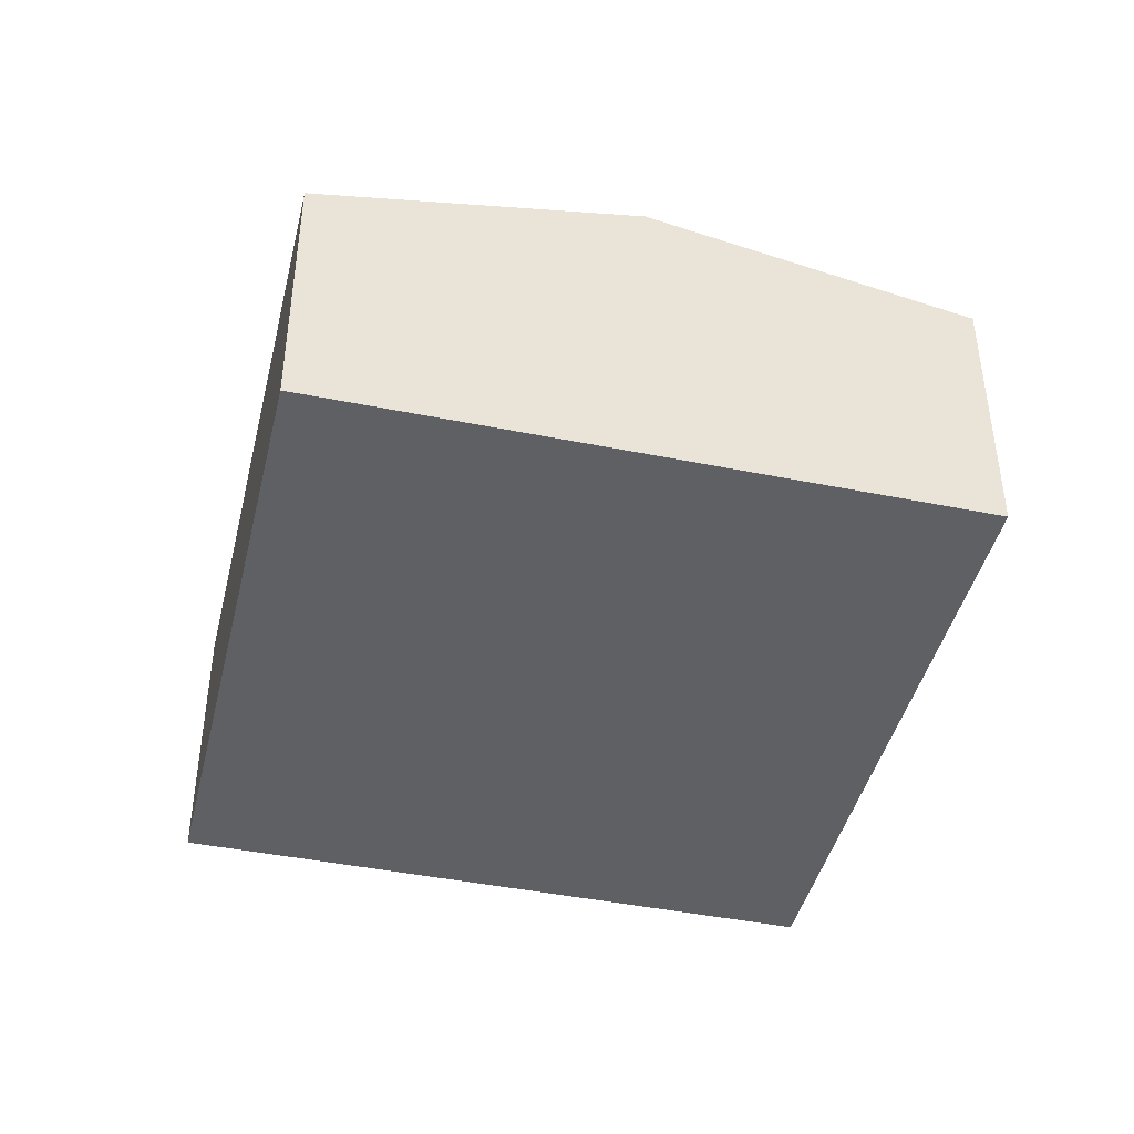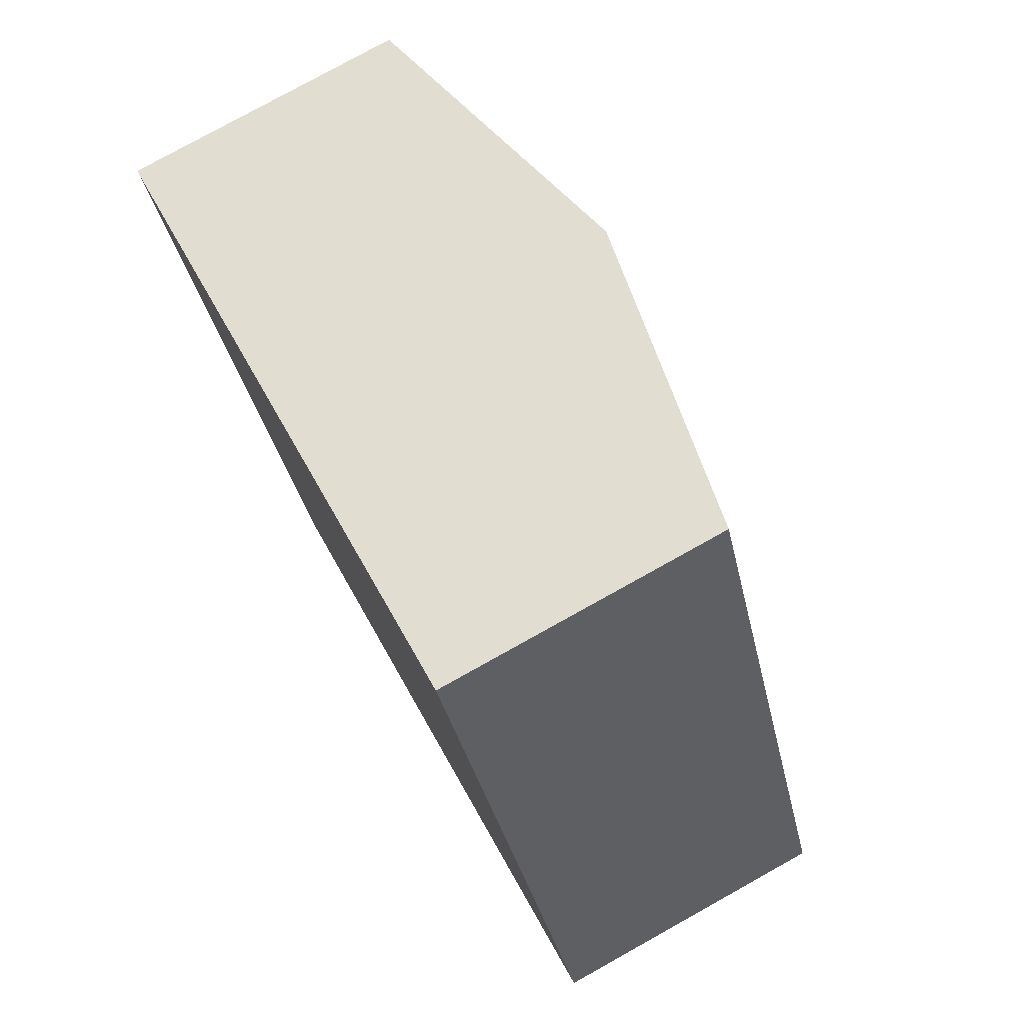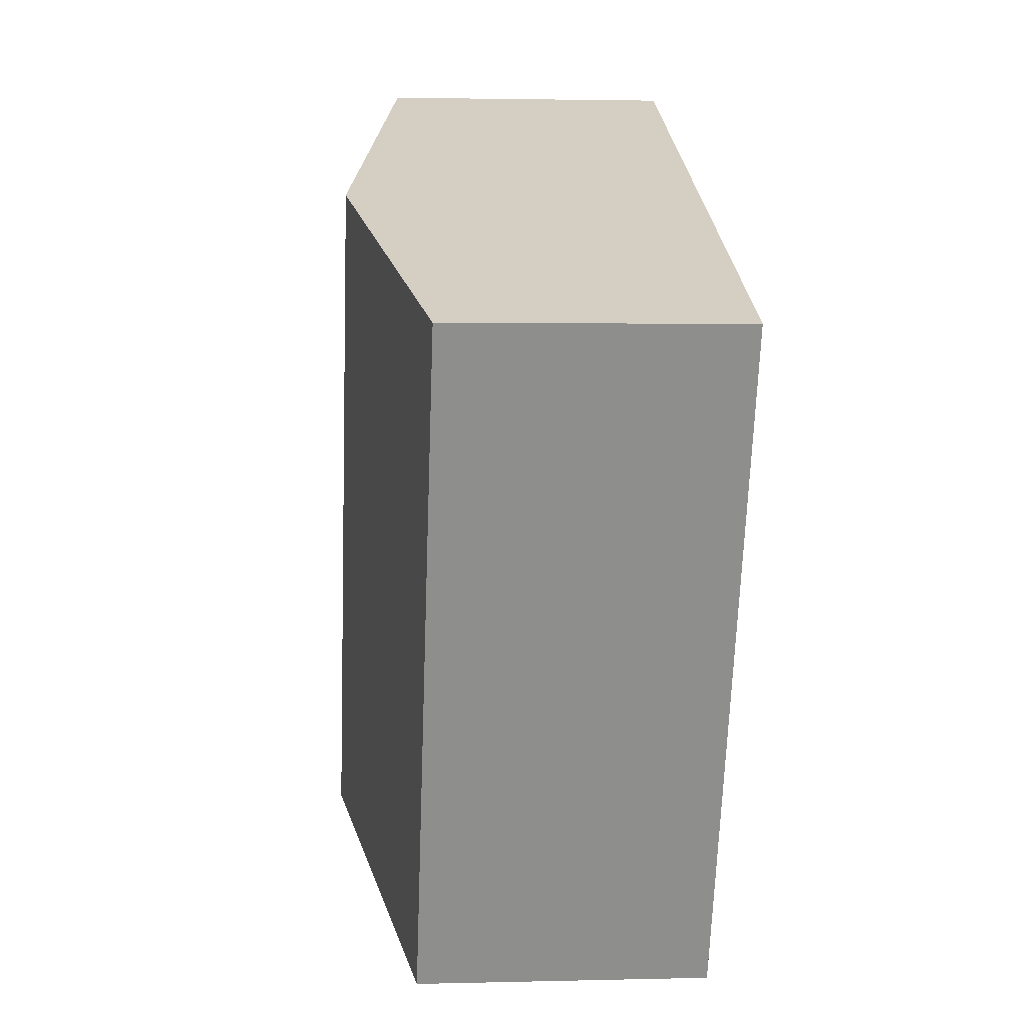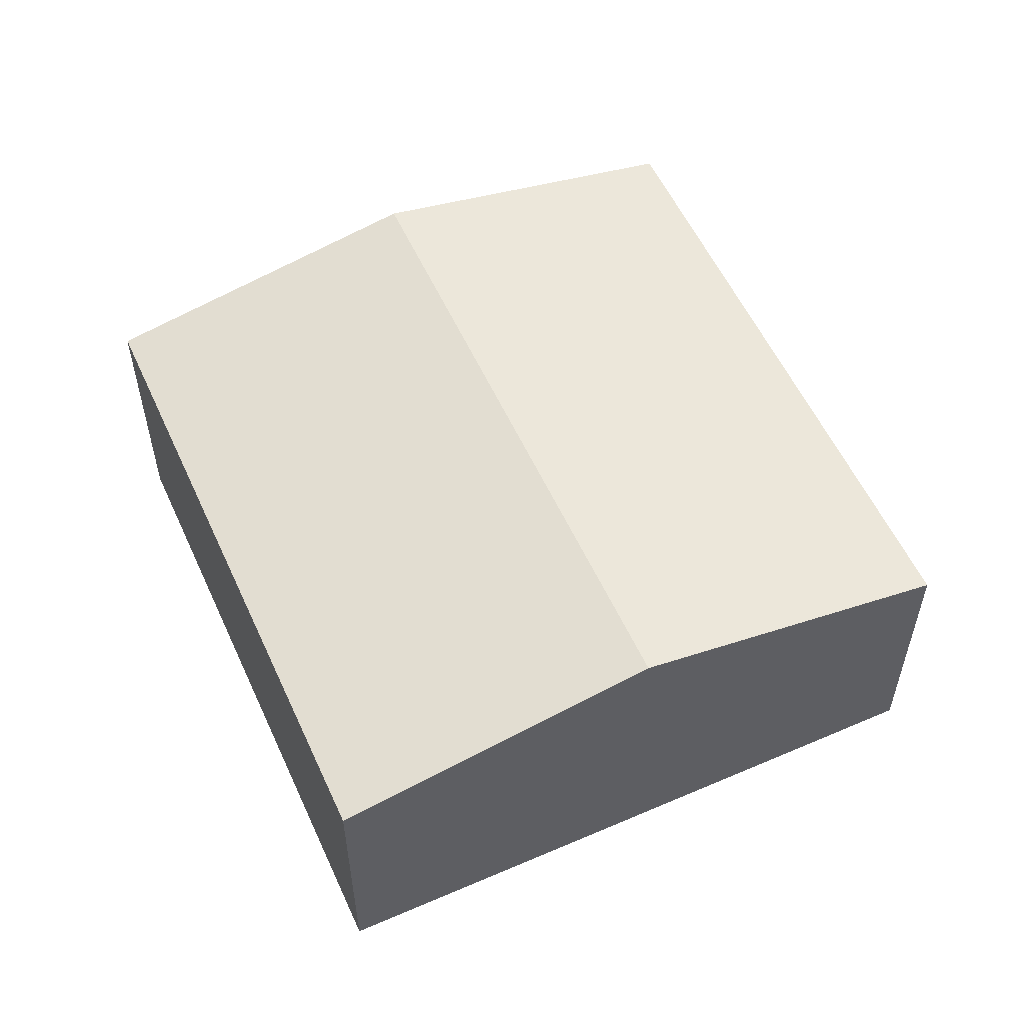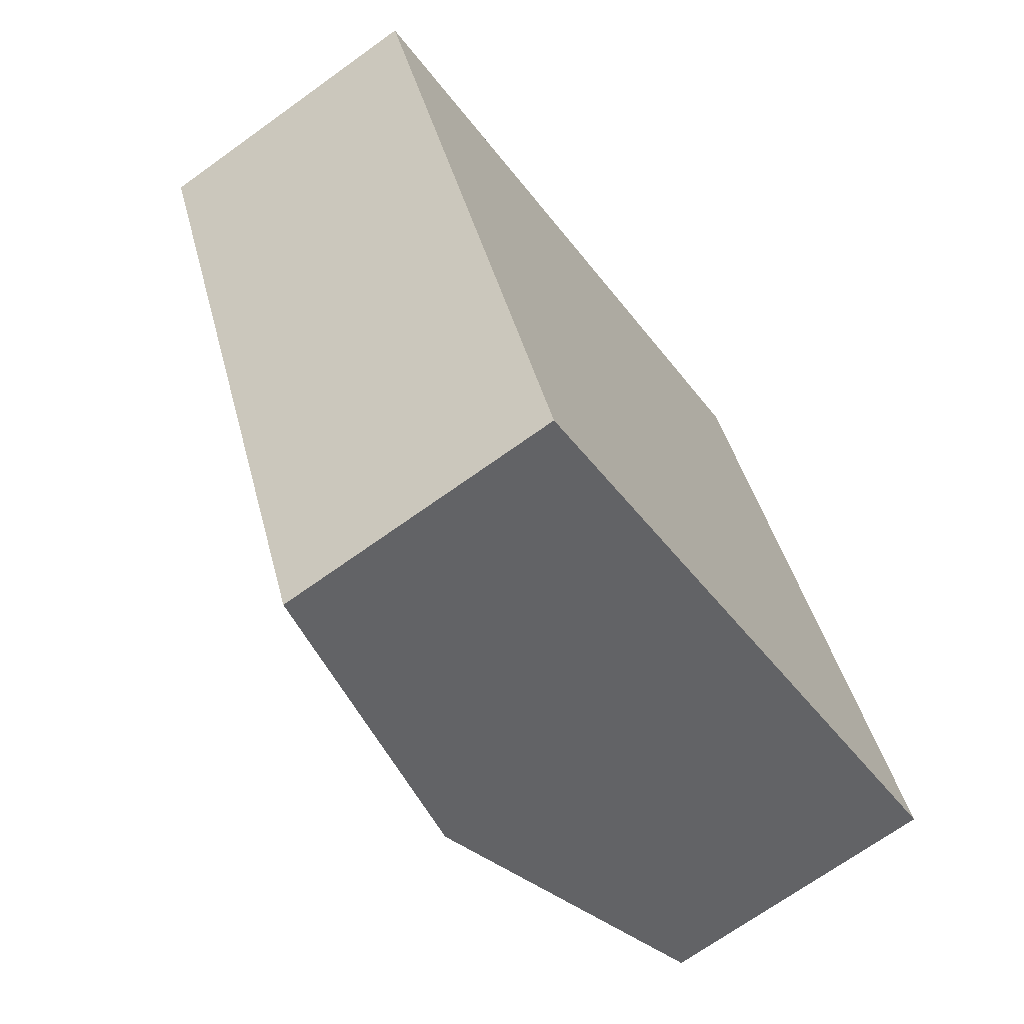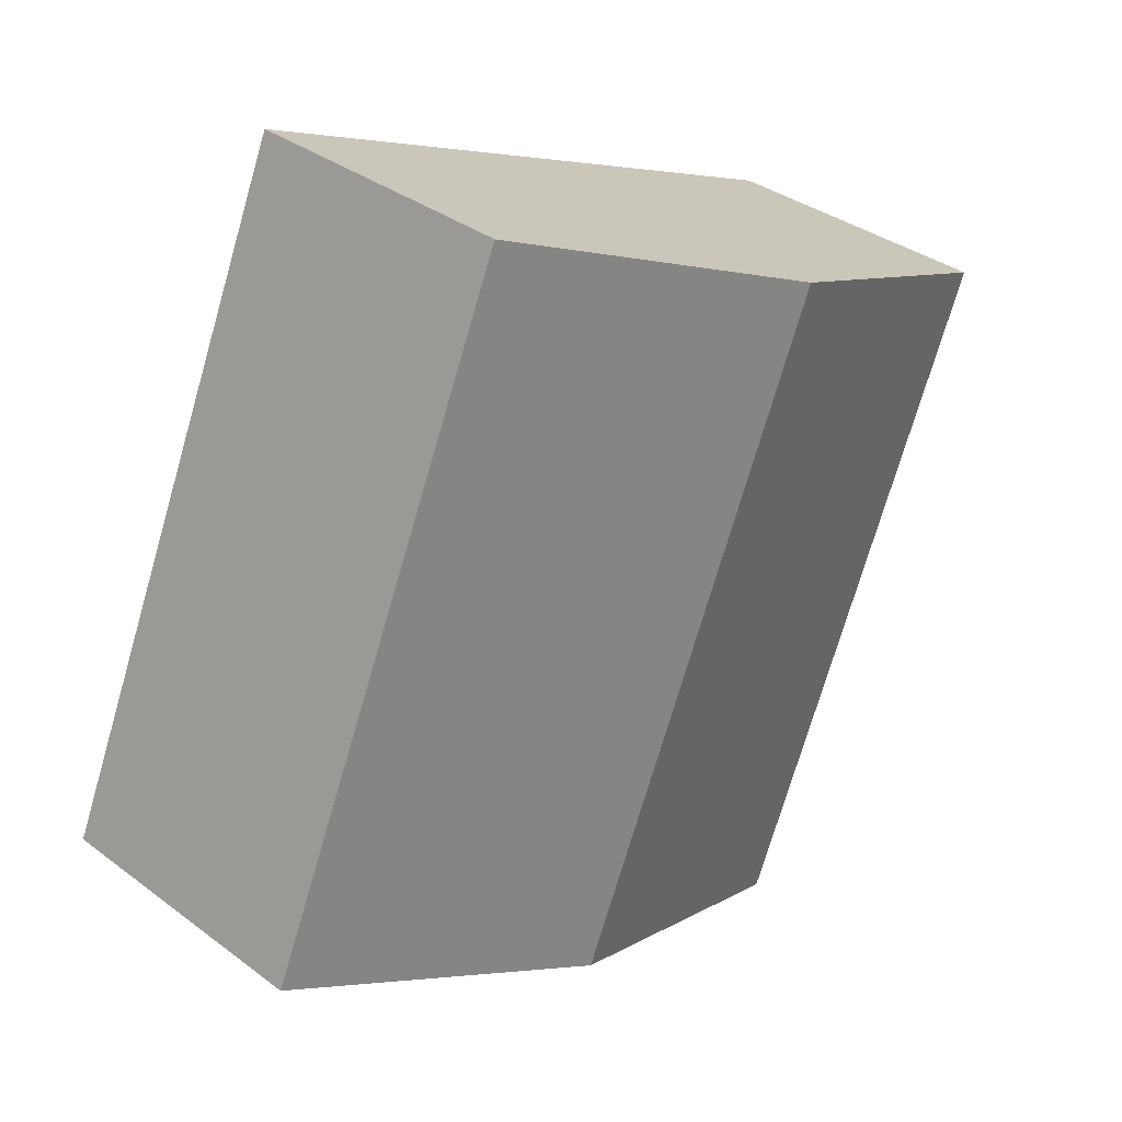
<metadata>
{"format":"obj","ext":"obj","renderer":"f3d","projection":"perspective","resolution":1024,"background":"white","views":[{"elev":-43.5,"azim":143.5,"up":"+Y"},{"elev":78.5,"azim":60.9,"up":"+Z"},{"elev":2.4,"azim":-95.3,"up":"+Z"},{"elev":56.1,"azim":-47.4,"up":"+Y"},{"elev":-69.4,"azim":-54.2,"up":"+Z"},{"elev":34.4,"azim":135.2,"up":"+Z"}]}
</metadata>
<code>
v  5.5 3.289 -4.655
v  5.957 2.675 2.536
v  8.479 2.675 -3.387
v  2.978 3.289 1.268
v  0 2.675 1.638e-16
v  2.521 2.675 -5.923
v  2.521 3.627e-16 -5.923
v  0 0 0
v  2.978 -7.764e-17 1.268
v  5.957 -1.553e-16 2.536
v  8.479 2.074e-16 -3.387
v  5.5 2.85e-16 -4.655
g defaultobject
f 1 2 3
f 2 1 4
f 5 1 6
f 1 5 4
f 7 5 6
f 5 7 8
f 8 4 5
f 4 8 9
f 4 9 2
f 2 9 10
f 10 3 2
f 3 10 11
f 1 7 6
f 7 1 3
f 7 3 12
f 12 3 11
f 12 8 7
f 8 12 9
f 9 12 10
f 10 12 11

</code>
